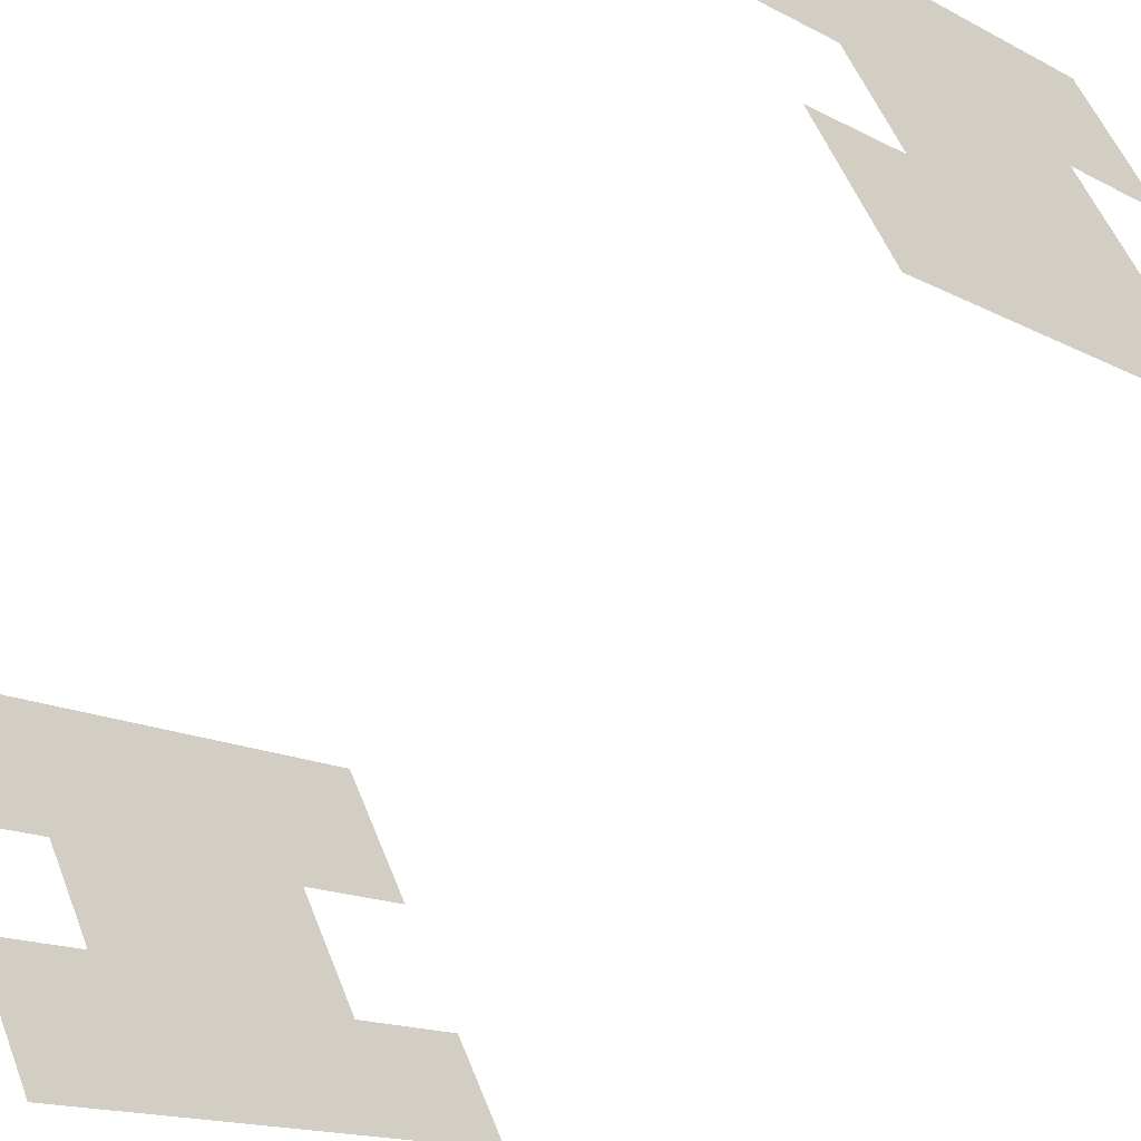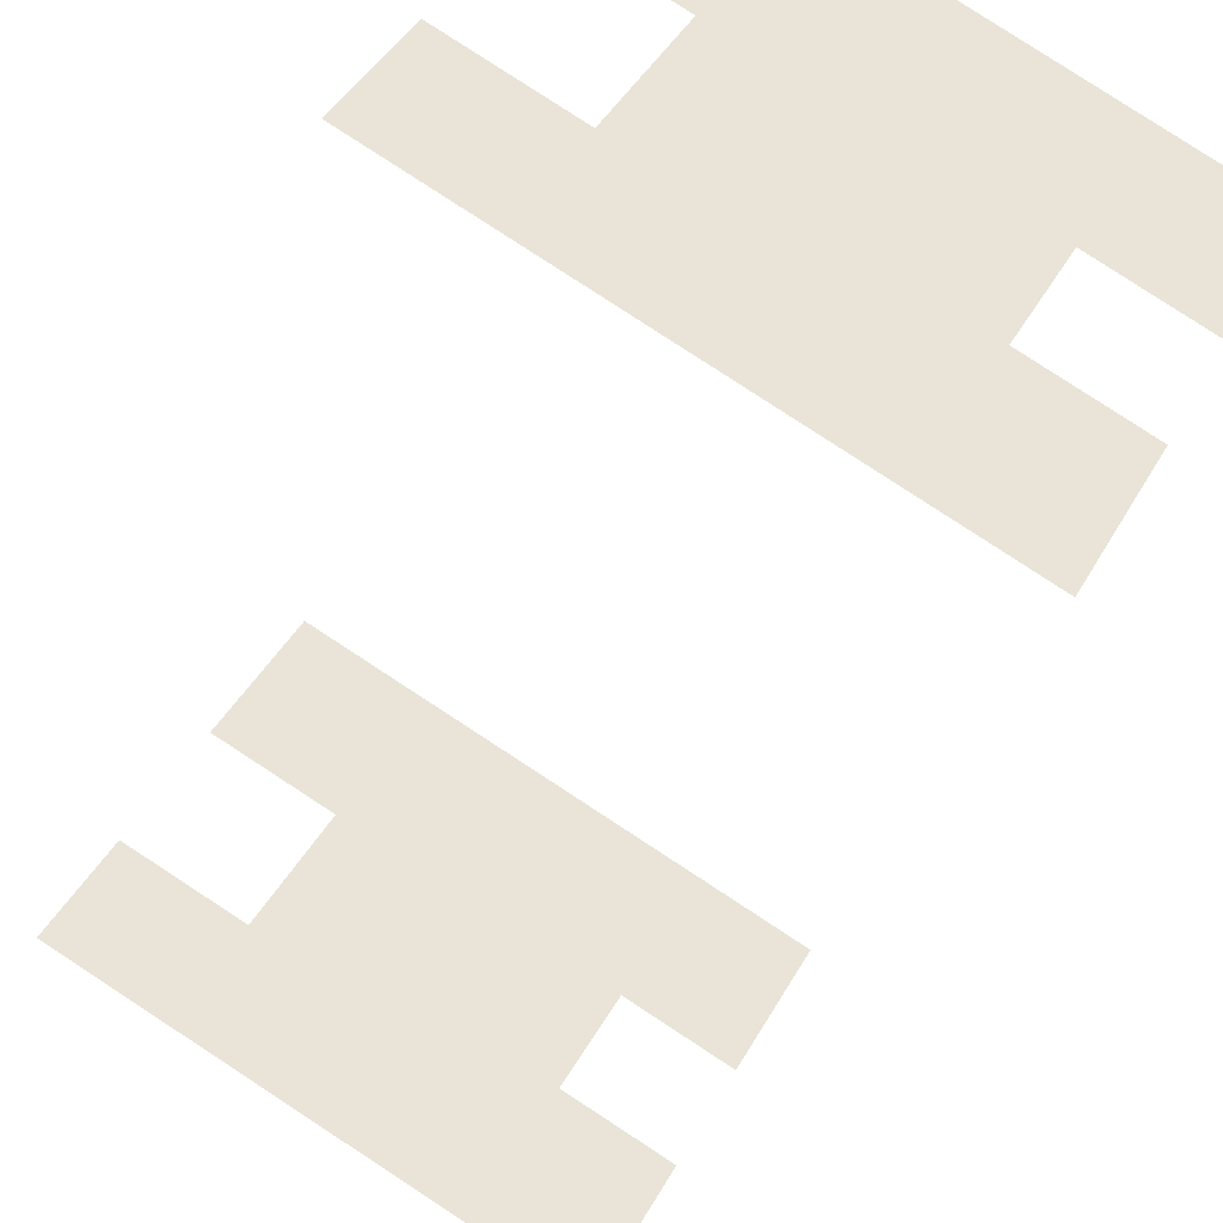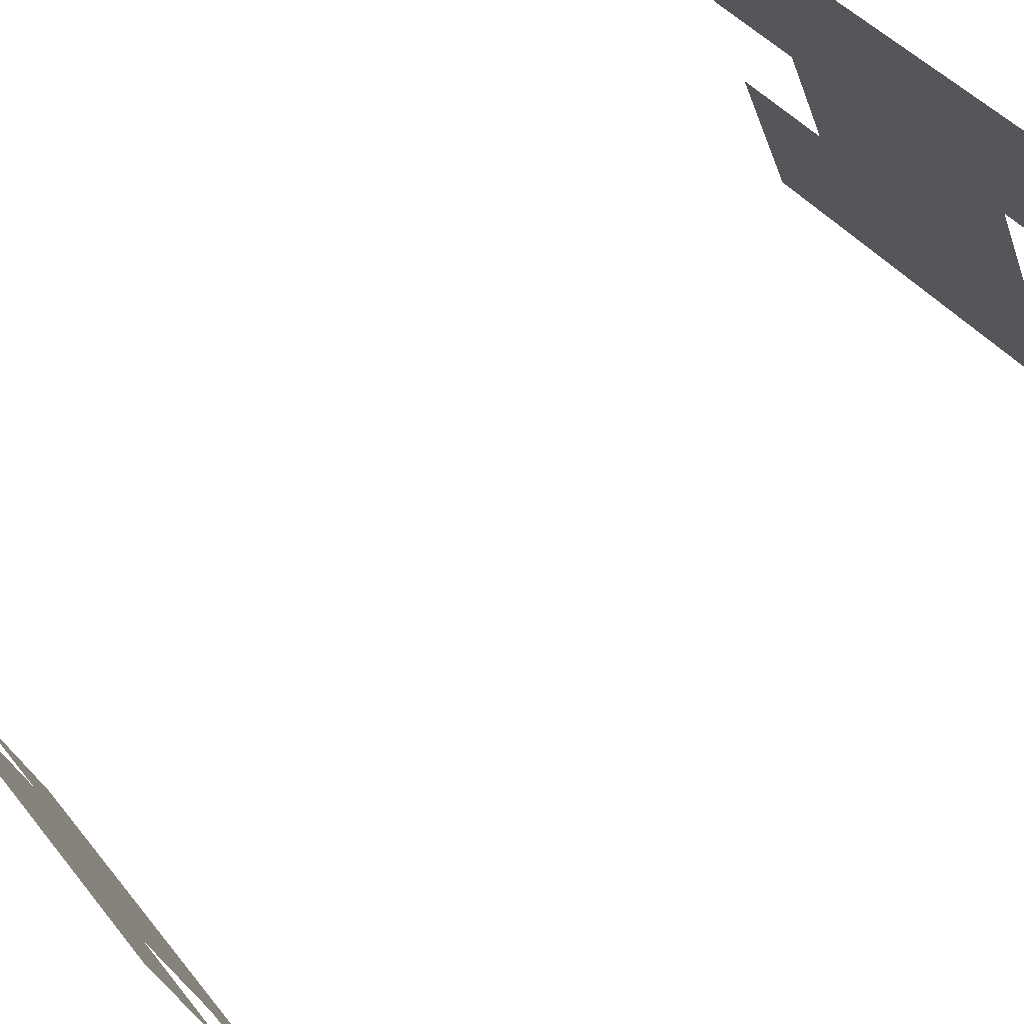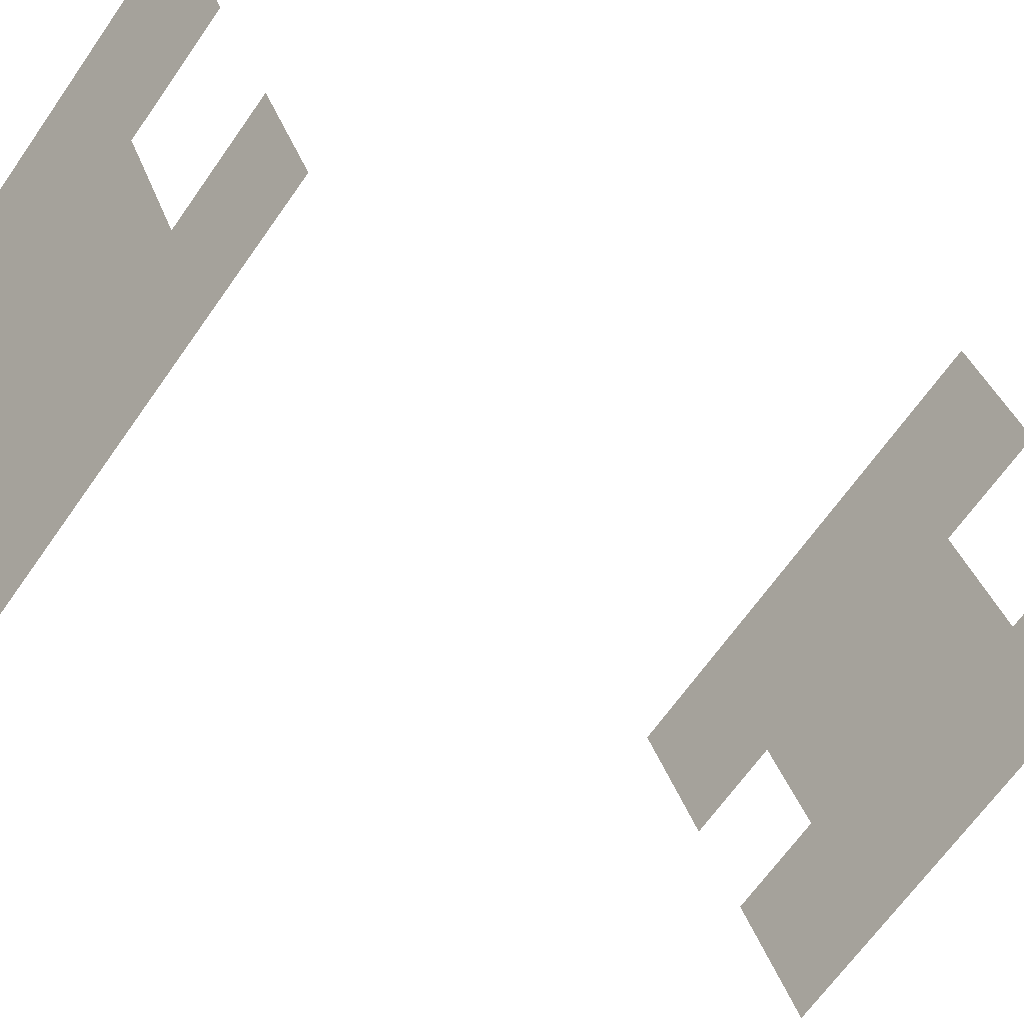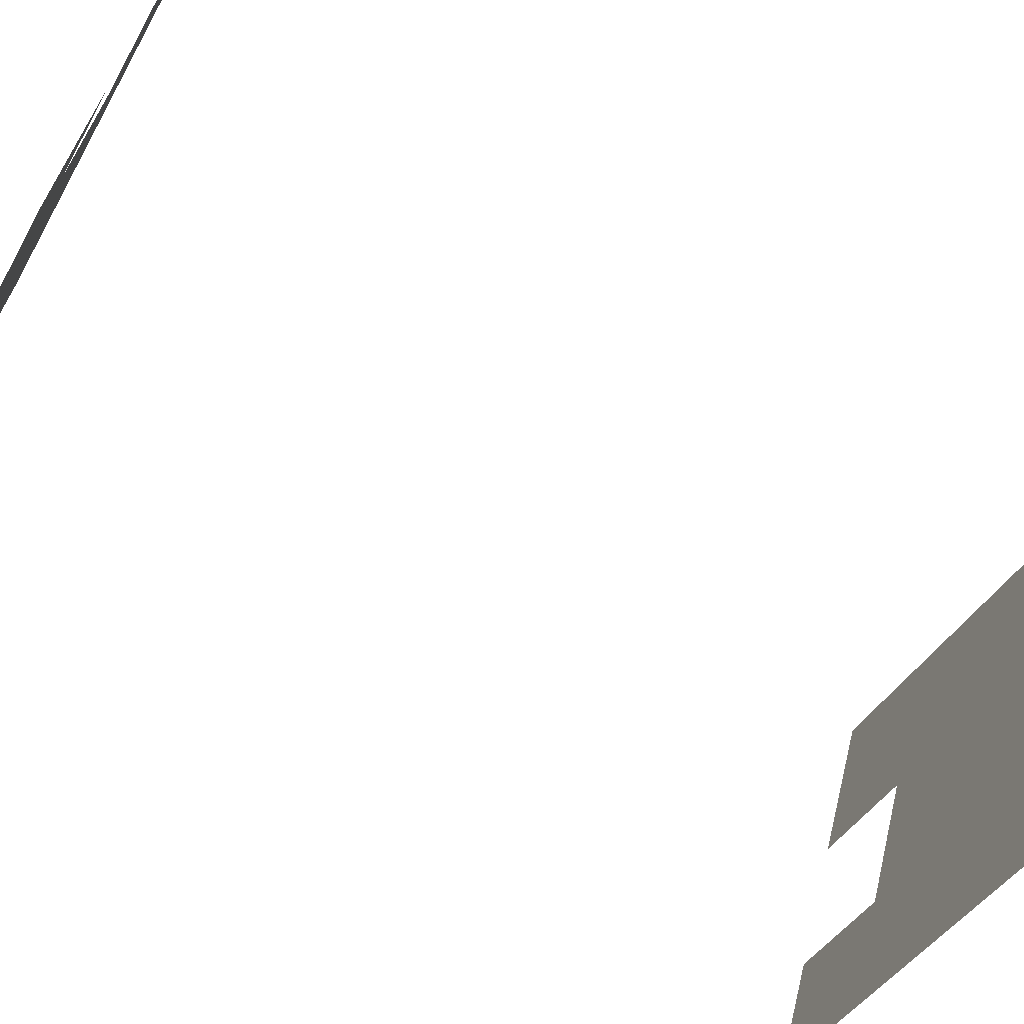
<metadata>
{"format":"obj","ext":"obj","renderer":"f3d","projection":"perspective","resolution":1024,"background":"white","views":[{"elev":-55.0,"azim":139.3,"up":"+Y"},{"elev":-38.0,"azim":-17.7,"up":"+Y"},{"elev":77.6,"azim":-130.6,"up":"+Y"},{"elev":-30.8,"azim":-130.7,"up":"+Y"},{"elev":-70.0,"azim":60.4,"up":"+Y"}]}
</metadata>
<code>
o geometryt000010000010000110010110000110000110100000000100st115
v 494.5 -77.2 62.52
v 484.7 -79.82 62.52
v 488 -73.66 62.52
v 498.4 -70.01 62.52
v 510 -83.32 62.52
v 511.6 -94.37 62.52
v 491.9 -66.48 62.52
v 494.3 -62.12 62.52
v 496.2 -58.51 62.52
v 523.1 -73.07 62.52
v 513.1 -77.59 62.52
v 518.9 -80.74 62.52
v 515.8 -86.48 62.52
v 494.5 -77.2 117.2
v 484.7 -79.82 117.2
v 511.6 -94.37 117.2
v 488 -73.66 117.2
v 510 -83.32 117.2
v 515.8 -86.48 117.2
v 513.1 -77.59 117.2
v 498.4 -70.01 117.2
v 523.1 -73.07 117.2
v 518.9 -80.74 117.2
v 496.2 -58.51 117.2
v 494.3 -62.12 117.2
v 491.9 -66.48 117.2
f 1 2 3
f 4 5 1
f 5 6 1
f 2 1 6
f 7 8 4
f 8 9 4
f 9 10 4
f 10 11 4
f 4 11 5
f 10 12 11
f 5 13 6
f 14 15 16
f 14 17 15
f 18 16 19
f 18 14 16
f 20 21 18
f 21 14 18
f 22 20 23
f 20 22 21
f 22 24 21
f 21 24 25
f 21 25 26

</code>
